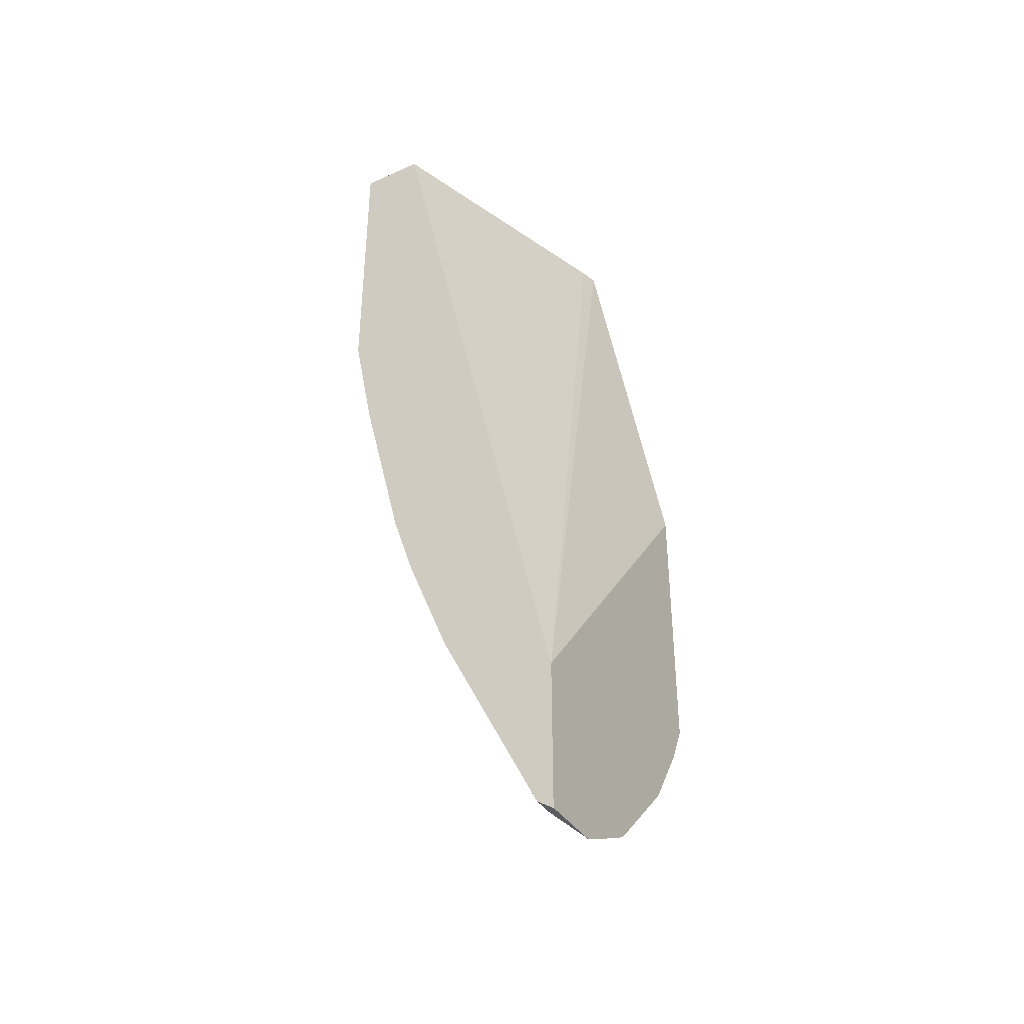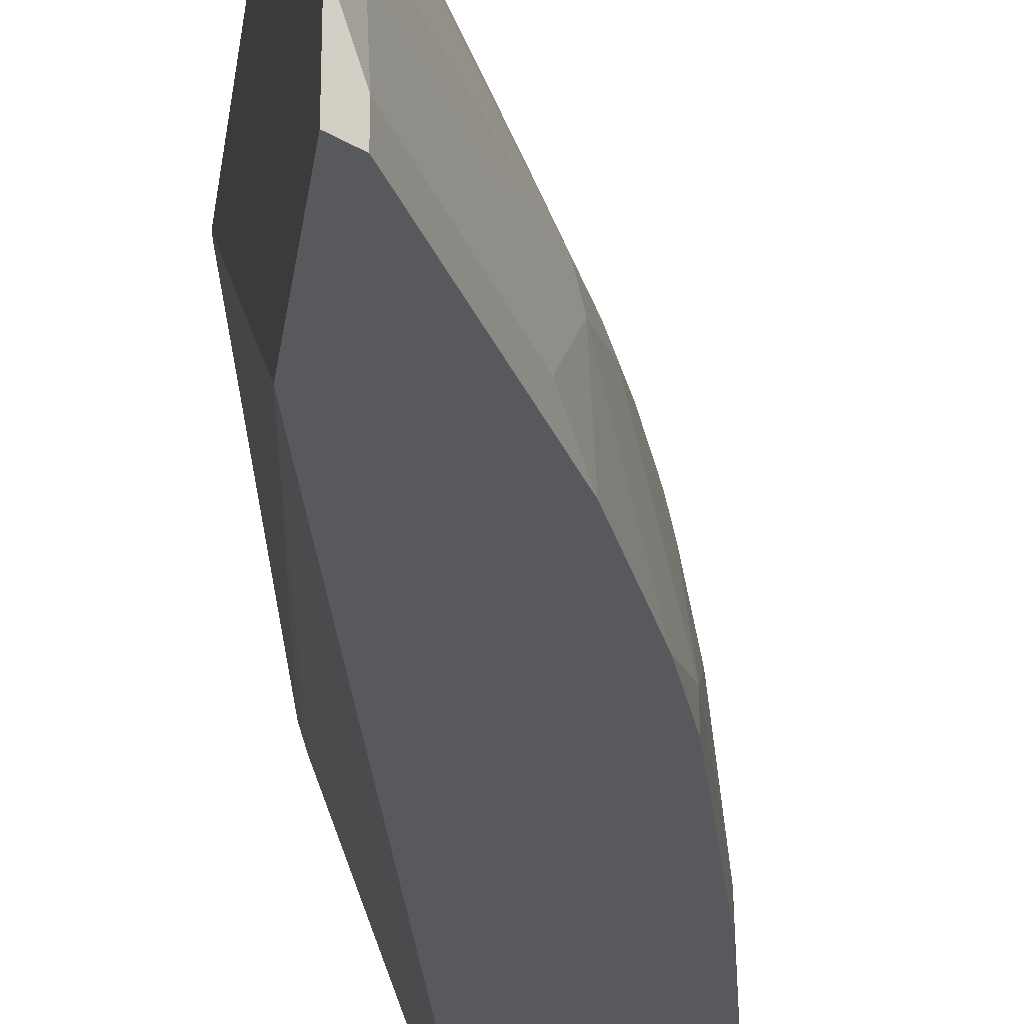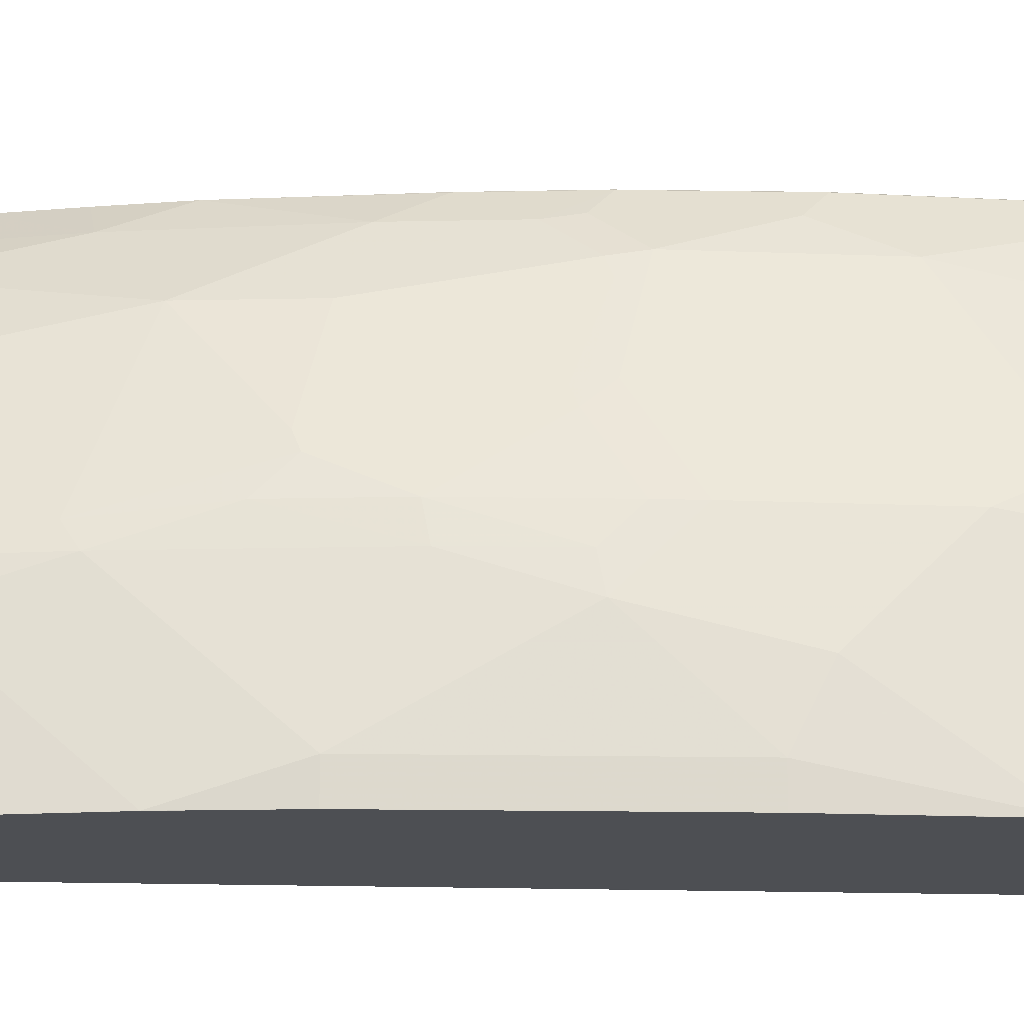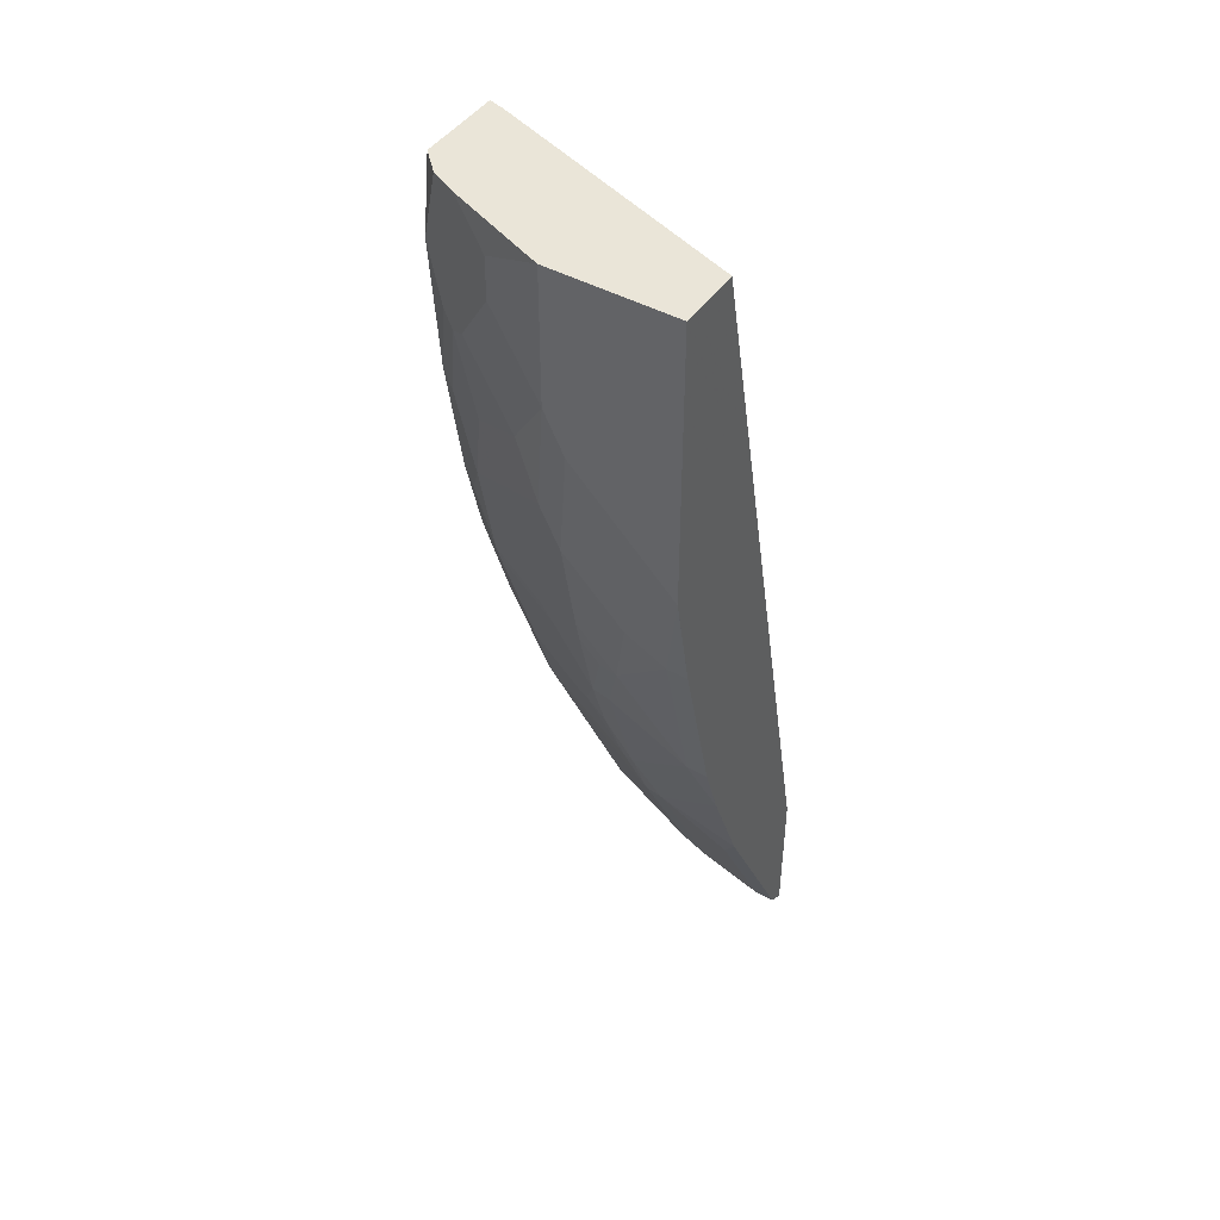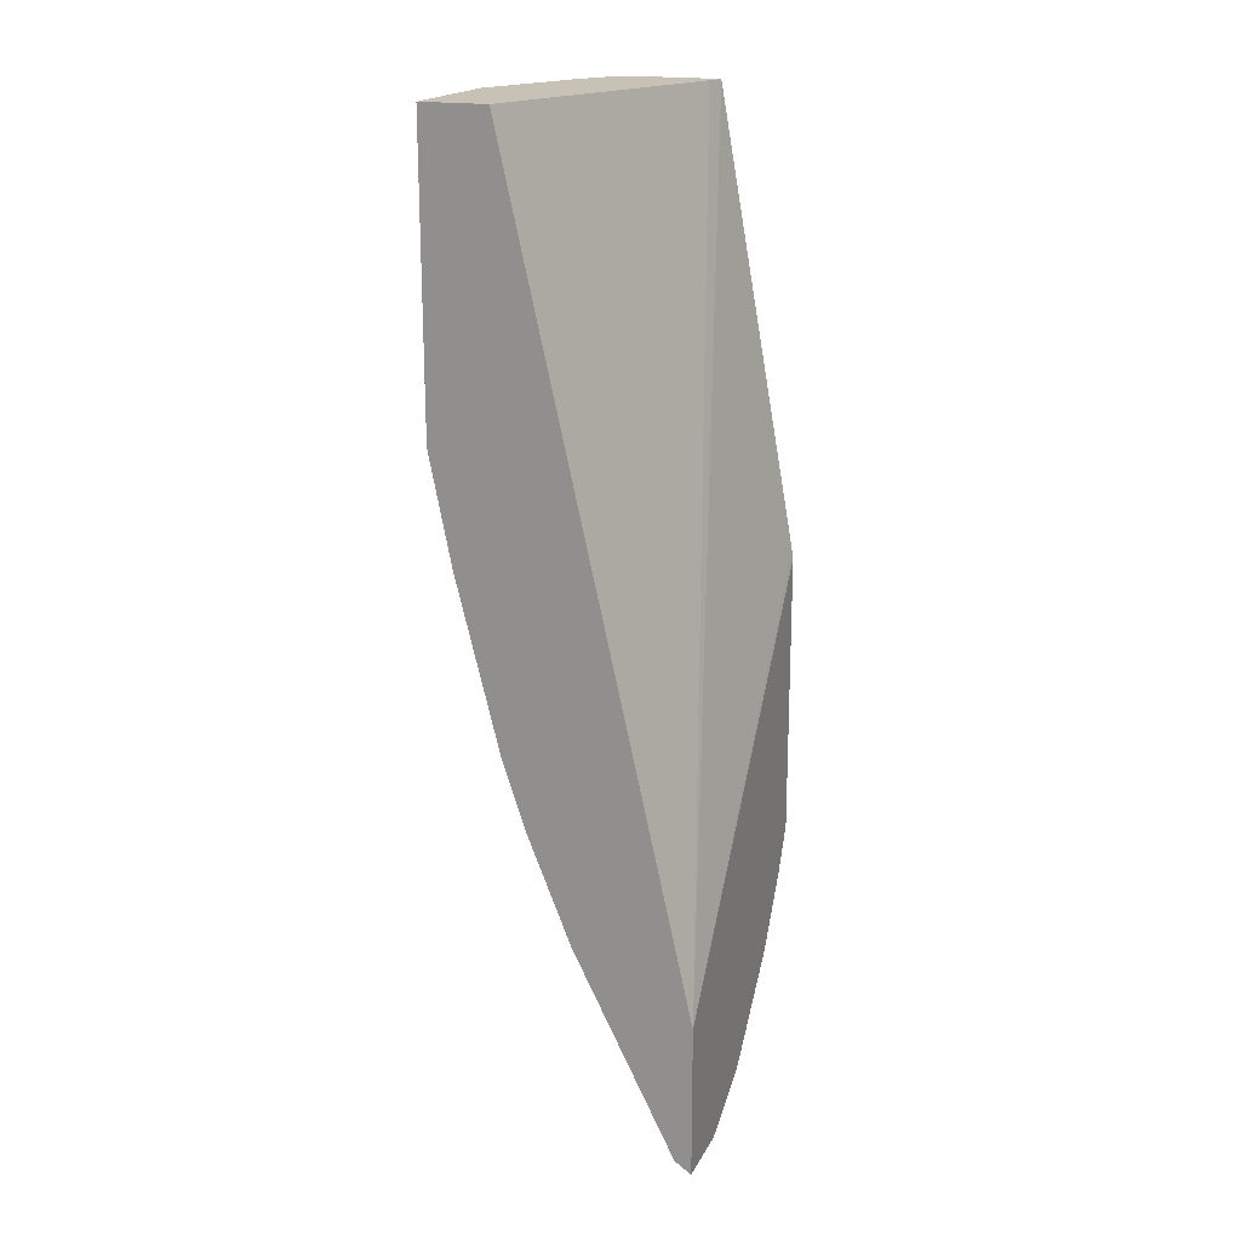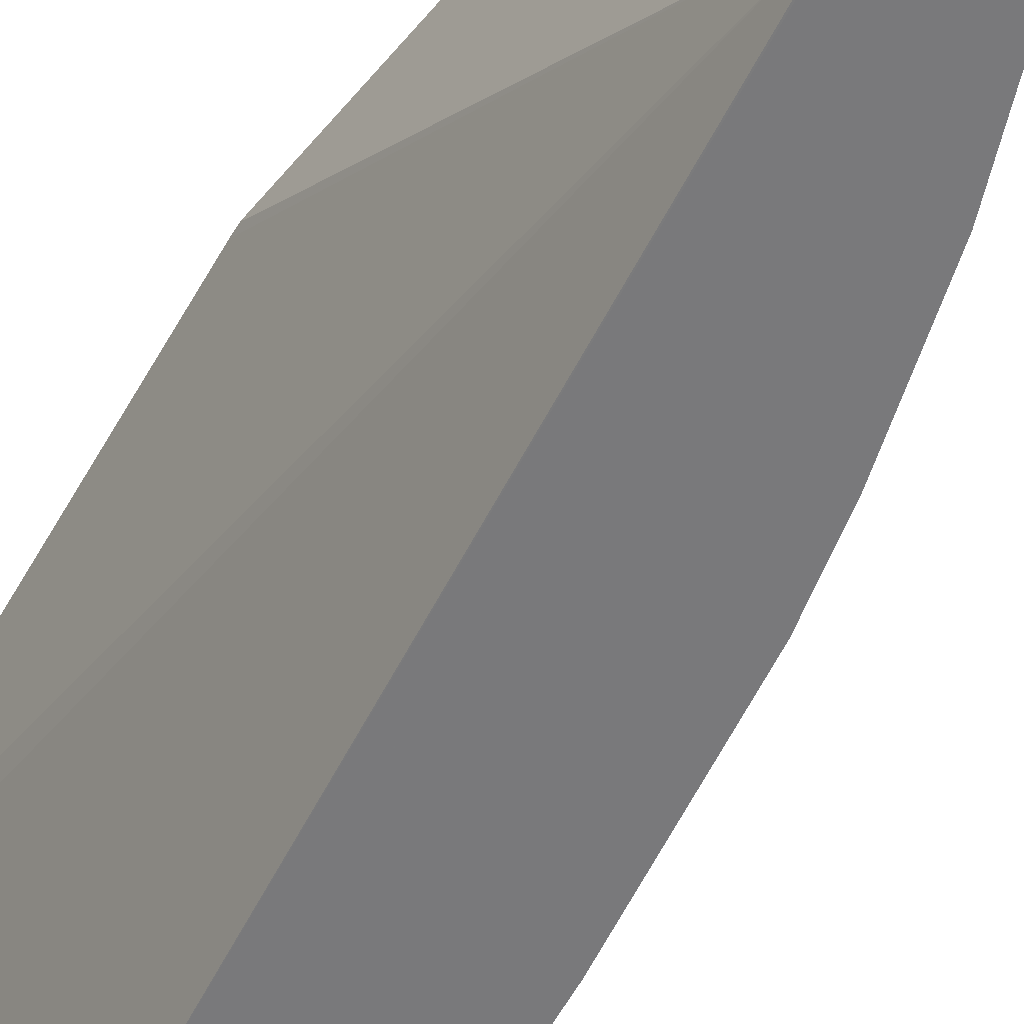
<metadata>
{"format":"obj","ext":"obj","renderer":"f3d","projection":"perspective","resolution":1024,"background":"white","views":[{"elev":-38.5,"azim":-150.5,"up":"+Y"},{"elev":-29.5,"azim":-7.7,"up":"+Z"},{"elev":-17.7,"azim":74.1,"up":"+Z"},{"elev":45.2,"azim":122.5,"up":"+Y"},{"elev":19.0,"azim":-159.5,"up":"+Y"},{"elev":-57.9,"azim":-39.5,"up":"+Z"}]}
</metadata>
<code>
v 0.4153 0.02882 0.2728
v 0.4359 0.02882 0.252
v 0.3324 0.02882 0.2728
v 0.4255 -0.04447 0.2728
v 0.4453 0.02882 0.2332
v 0.3375 0.02882 0.2558
v 0.2571 -0.7323 -5.198e-05
v 0.2585 -0.3847 0.2728
v 0.4359 -0.09536 0.252
v 0.4563 -0.03411 0.2111
v 0.4148 -0.1779 0.2728
v 0.4155 -0.1772 0.2724
v 0.4495 0.02882 0.2248
v 0.4563 0.006783 0.2111
v 0.47 -3.252e-05 0.1839
v 0.4291 0.02882 -7.869e-05
v 0.2588 -0.7288 -7.869e-05
v 0.2571 -0.7444 -7.869e-05
v 0.2571 -0.3969 0.2699
v 0.2571 -0.394 0.2728
v 0.4427 -0.109 0.2384
v 0.4223 -0.1908 0.2588
v 0.4632 -0.04774 0.1975
v 0.3943 -0.3005 0.2728
v 0.395 -0.2998 0.2724
v 0.4904 0.02882 0.1226
v 0.47 -0.04093 0.1839
v 0.4904 0.02882 -7.869e-05
v 0.2571 -0.8712 -7.869e-05
v 0.2571 -0.6589 0.2728
v 0.4495 -0.1022 0.2248
v 0.4427 -0.1908 0.2179
v 0.4632 -0.1703 0.1771
v 0.4223 -0.2725 0.2384
v 0.3739 -0.3822 0.2728
v 0.3746 -0.3815 0.2724
v 0.395 -0.361 0.252
v 0.4018 -0.3134 0.2588
v 0.4904 -0.1022 0.1226
v 0.4904 -0.2044 -7.869e-05
v 0.2588 -0.8717 -7.869e-05
v 0.2571 -0.8753 1.46e-06
v 0.2571 -0.699 0.2521
v 0.2585 -0.6574 0.2728
v 0.47 -0.1635 0.1634
v 0.4632 -0.2316 0.1566
v 0.4632 -0.2725 0.1362
v 0.4018 -0.3746 0.2384
v 0.4223 -0.3134 0.2179
v 0.3539 -0.4424 0.2728
v 0.3542 -0.4427 0.2724
v 0.378 -0.4138 0.2554
v 0.3814 -0.3951 0.2588
v 0.47 -0.2248 0.143
v 0.47 -0.2657 0.1226
v 0.4904 -0.1431 0.1022
v 0.4904 -0.2452 1.46e-06
v 0.4904 -0.2453 -7.869e-05
v 0.2724 -0.865 -7.869e-05
v 0.2724 -0.865 1.46e-06
v 0.2571 -0.8753 0.0613
v 0.2571 -0.7603 0.2113
v 0.2963 -0.659 0.235
v 0.2759 -0.659 0.2554
v 0.2789 -0.6166 0.2728
v 0.4223 -0.3951 0.1771
v 0.4427 -0.3746 0.1362
v 0.3984 -0.3934 0.235
v 0.4036 -0.3908 0.2248
v 0.3182 -0.5356 0.2728
v 0.3576 -0.475 0.2554
v 0.361 -0.4563 0.2588
v 0.3576 -0.5568 0.2145
v 0.4495 -0.3678 0.1226
v 0.47 -0.327 0.0613
v 0.4904 -0.2044 0.04087
v 0.47 -0.3474 0.02044
v 0.47 -0.3474 1.46e-06
v 0.4699 -0.3475 -7.869e-05
v 0.2793 -0.8514 -7.869e-05
v 0.2724 -0.865 0.02044
v 0.2571 -0.8694 0.07479
v 0.2724 -0.8446 0.08174
v 0.2571 -0.8012 0.1704
v 0.2963 -0.7407 0.1737
v 0.3167 -0.5772 0.2554
v 0.2993 -0.5757 0.2728
v 0.424 -0.4113 0.1634
v 0.4444 -0.3908 0.1226
v 0.378 -0.4955 0.2145
v 0.4189 -0.4138 0.1737
v 0.3984 -0.5159 0.1532
v 0.3576 -0.659 0.1124
v 0.3814 -0.5994 0.1158
v 0.4495 -0.4087 0.08174
v 0.4291 -0.5108 0.02044
v 0.4291 -0.5108 1.46e-06
v 0.4291 -0.5109 -7.869e-05
v 0.361 -0.6879 -7.869e-05
v 0.3474 -0.7152 1.46e-06
v 0.2793 -0.8514 0.02044
v 0.2571 -0.849 0.1157
v 0.2793 -0.8309 0.08174
v 0.281 -0.8199 0.1022
v 0.2759 -0.8224 0.1124
v 0.2571 -0.842 0.1296
v 0.3014 -0.7381 0.1634
v 0.424 -0.4724 0.1226
v 0.4444 -0.4113 0.1022
v 0.4189 -0.475 0.1328
v 0.4036 -0.5133 0.143
v 0.3627 -0.6564 0.1022
v 0.3882 -0.5926 0.1022
v 0.4036 -0.5338 0.1226
v 0.4291 -0.47 0.1022
v 0.4087 -0.5721 1.46e-06
v 0.4086 -0.5722 -7.869e-05
v 0.3678 -0.6744 -7.869e-05
v 0.3678 -0.6743 1.46e-06
v 0.3474 -0.7152 0.02044
v 0.327 -0.7356 0.08174
v 0.3423 -0.6973 0.1022
v 0.3678 -0.6538 0.08174
v 0.3474 -0.6947 0.08174
f 68 73 90
f 67 89 74
f 66 89 67
f 66 88 89
f 64 86 65
f 65 86 87
f 63 86 64
f 63 73 86
f 62 85 63
f 68 90 92
f 63 85 73
f 66 69 88
f 68 92 91
f 73 94 92
f 69 91 88
f 70 87 86
f 70 86 71
f 71 86 73
f 73 92 90
f 73 85 93
f 73 93 94
f 74 89 109
f 74 109 95
f 75 95 77
f 62 84 85
f 77 95 96
f 68 91 69
f 61 83 82
f 48 69 66
f 60 101 81
f 77 96 97
f 47 49 66
f 47 66 67
f 47 67 74
f 47 74 55
f 48 53 52
f 48 52 68
f 48 68 69
f 48 66 49
f 50 70 51
f 51 70 71
f 51 71 72
f 51 72 52
f 52 72 71
f 52 71 73
f 52 73 68
f 55 74 95
f 55 95 75
f 55 75 76
f 55 76 56
f 57 76 75
f 57 75 77
f 57 77 78
f 57 78 79
f 57 79 58
f 59 80 60
f 60 80 101
f 61 81 83
f 77 97 78
f 108 110 111
f 78 98 79
f 96 98 97
f 98 116 117
f 99 118 119
f 99 119 120
f 99 120 100
f 101 120 121
f 101 121 103
f 103 121 122
f 103 122 104
f 104 122 107
f 104 107 105
f 107 122 112
f 46 55 54
f 108 111 114
f 108 114 115
f 108 115 109
f 112 123 113
f 112 122 124
f 112 124 123
f 113 115 114
f 116 123 119
f 116 119 118
f 116 118 117
f 119 123 120
f 120 124 121
f 120 123 124
f 121 124 122
f 96 116 98
f 78 97 98
f 96 113 116
f 95 115 96
f 80 99 100
f 80 100 120
f 80 120 101
f 81 101 103
f 81 103 83
f 82 83 102
f 83 103 104
f 83 104 105
f 83 105 106
f 83 106 102
f 84 106 85
f 85 106 105
f 85 105 107
f 85 107 93
f 88 91 110
f 88 110 108
f 88 108 89
f 89 108 109
f 91 92 110
f 92 111 110
f 92 94 111
f 93 107 112
f 93 112 94
f 94 112 113
f 94 113 114
f 94 114 111
f 95 109 115
f 96 115 113
f 46 47 55
f 113 123 116
f 43 64 44
f 7 17 18
f 7 18 29
f 7 29 42
f 7 42 61
f 7 61 82
f 7 82 102
f 7 102 106
f 7 106 84
f 7 84 62
f 7 62 43
f 7 43 30
f 7 30 20
f 7 20 19
f 7 19 8
f 7 16 17
f 8 19 20
f 9 21 23
f 9 23 10
f 9 12 22
f 9 22 21
f 10 23 27
f 10 27 15
f 10 15 14
f 11 24 25
f 11 25 12
f 12 25 22
f 13 15 26
f 6 16 7
f 15 27 39
f 5 15 13
f 5 10 14
f 44 64 65
f 1 2 5
f 1 5 13
f 1 13 26
f 1 26 28
f 1 28 16
f 1 16 6
f 1 3 8
f 1 8 20
f 1 20 30
f 1 30 44
f 1 44 65
f 1 65 87
f 1 87 70
f 1 70 50
f 1 50 35
f 1 35 24
f 1 24 11
f 1 11 4
f 1 4 2
f 2 4 5
f 3 6 7
f 3 7 8
f 4 9 10
f 4 10 5
f 4 11 12
f 4 12 9
f 5 14 15
f 15 39 26
f 1 6 3
f 16 40 58
f 29 41 42
f 30 43 44
f 31 45 39
f 32 34 33
f 33 34 46
f 33 46 54
f 33 54 45
f 34 47 46
f 34 38 48
f 34 48 49
f 34 49 47
f 35 50 36
f 36 50 51
f 36 51 52
f 36 52 53
f 36 53 48
f 36 48 37
f 39 45 54
f 39 54 55
f 39 55 56
f 40 57 58
f 41 59 42
f 42 60 81
f 42 81 61
f 43 62 63
f 43 63 64
f 16 28 40
f 27 31 39
f 26 40 28
f 42 59 60
f 26 76 57
f 26 57 40
f 16 79 98
f 16 98 117
f 16 58 79
f 16 118 99
f 16 99 80
f 16 80 59
f 16 59 41
f 16 41 29
f 16 29 18
f 16 18 17
f 21 31 27
f 21 27 23
f 16 117 118
f 21 32 33
f 26 56 76
f 21 22 32
f 25 38 34
f 25 48 38
f 25 37 48
f 25 36 37
f 26 39 56
f 21 33 45
f 25 35 36
f 24 35 25
f 22 34 32
f 22 25 34
f 21 45 31

</code>
